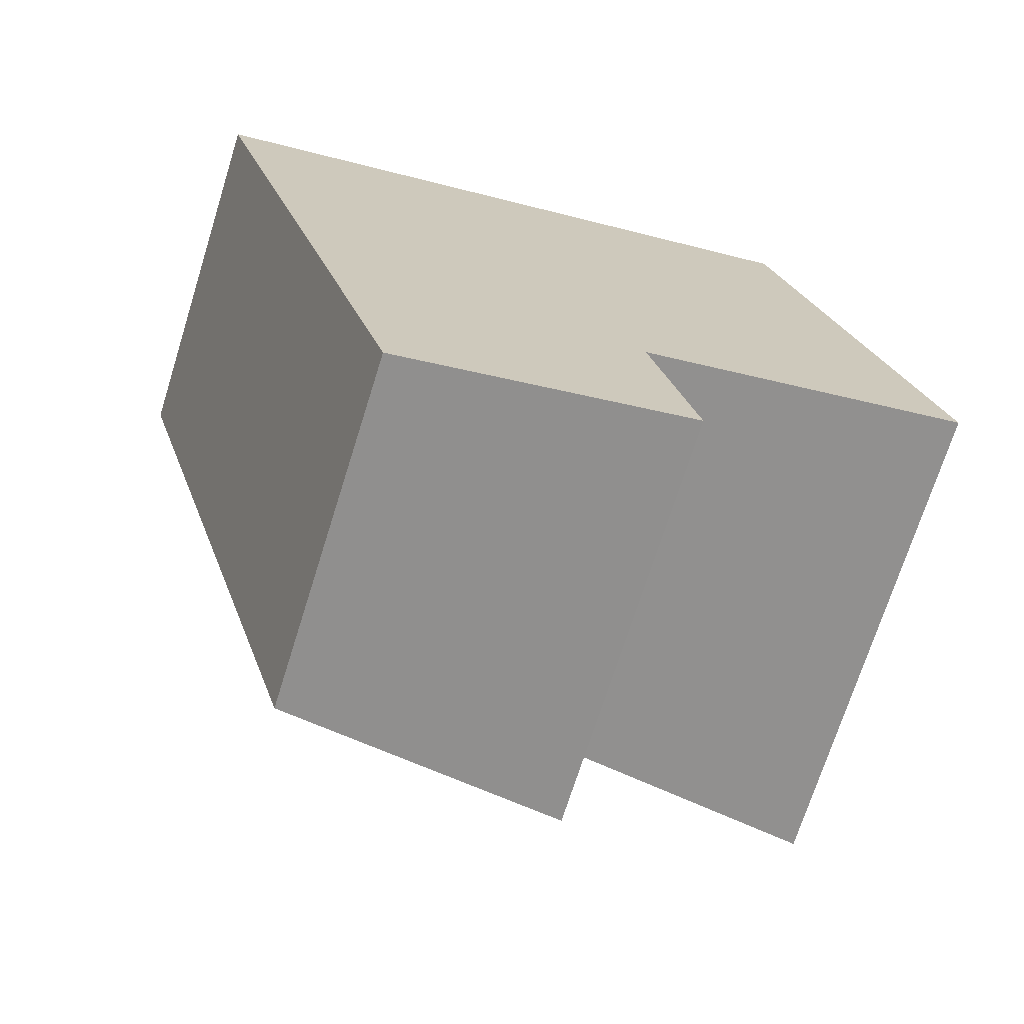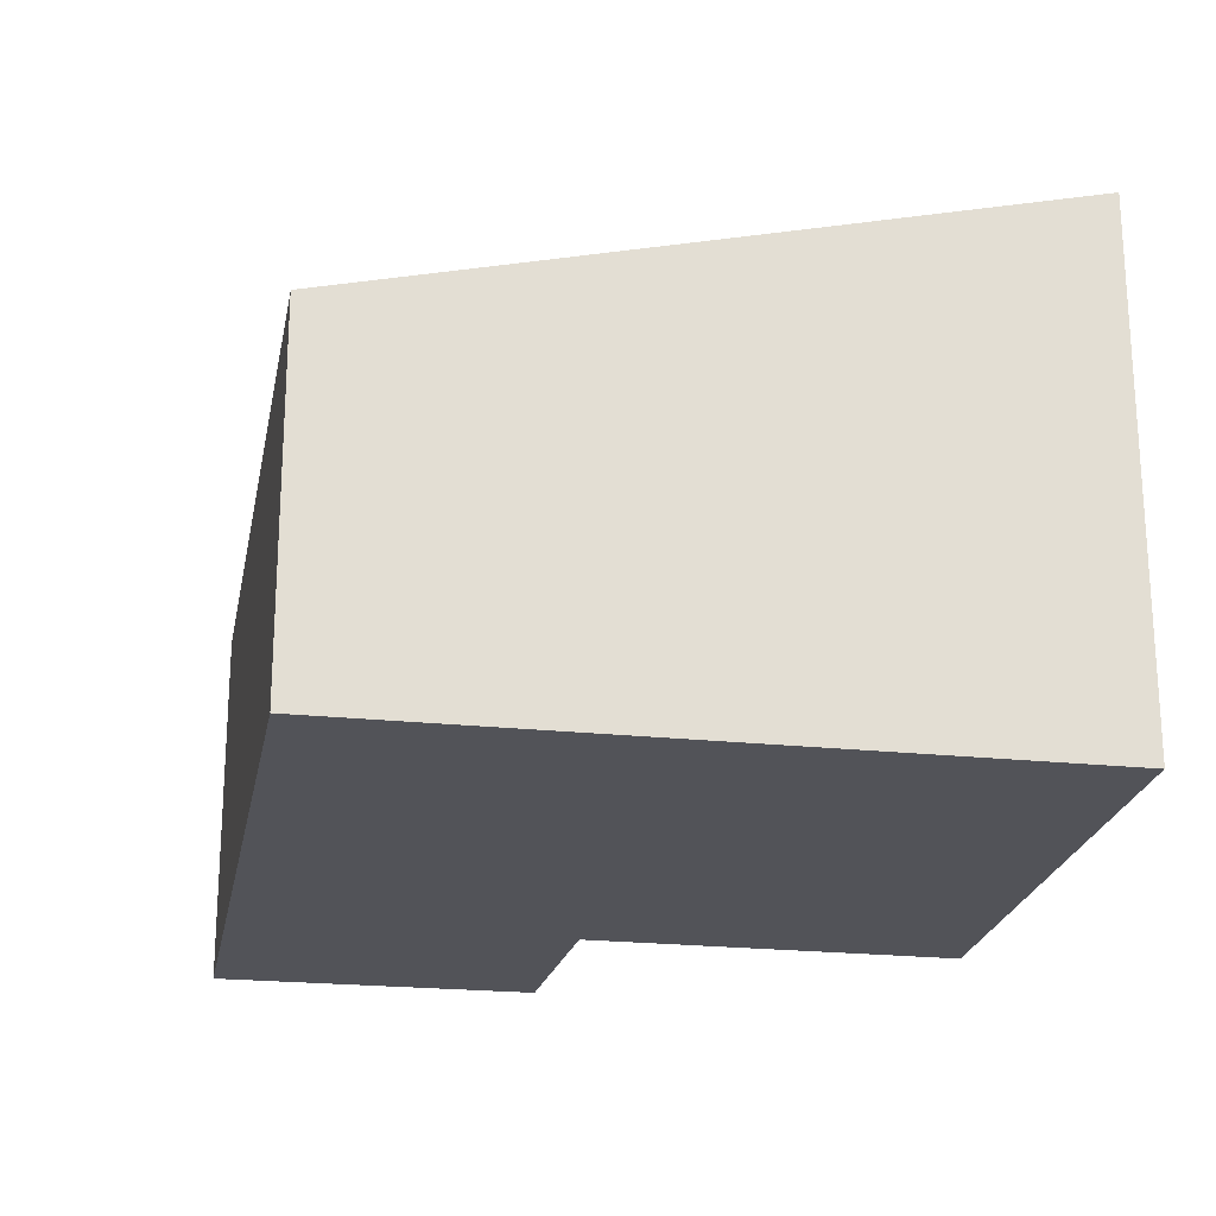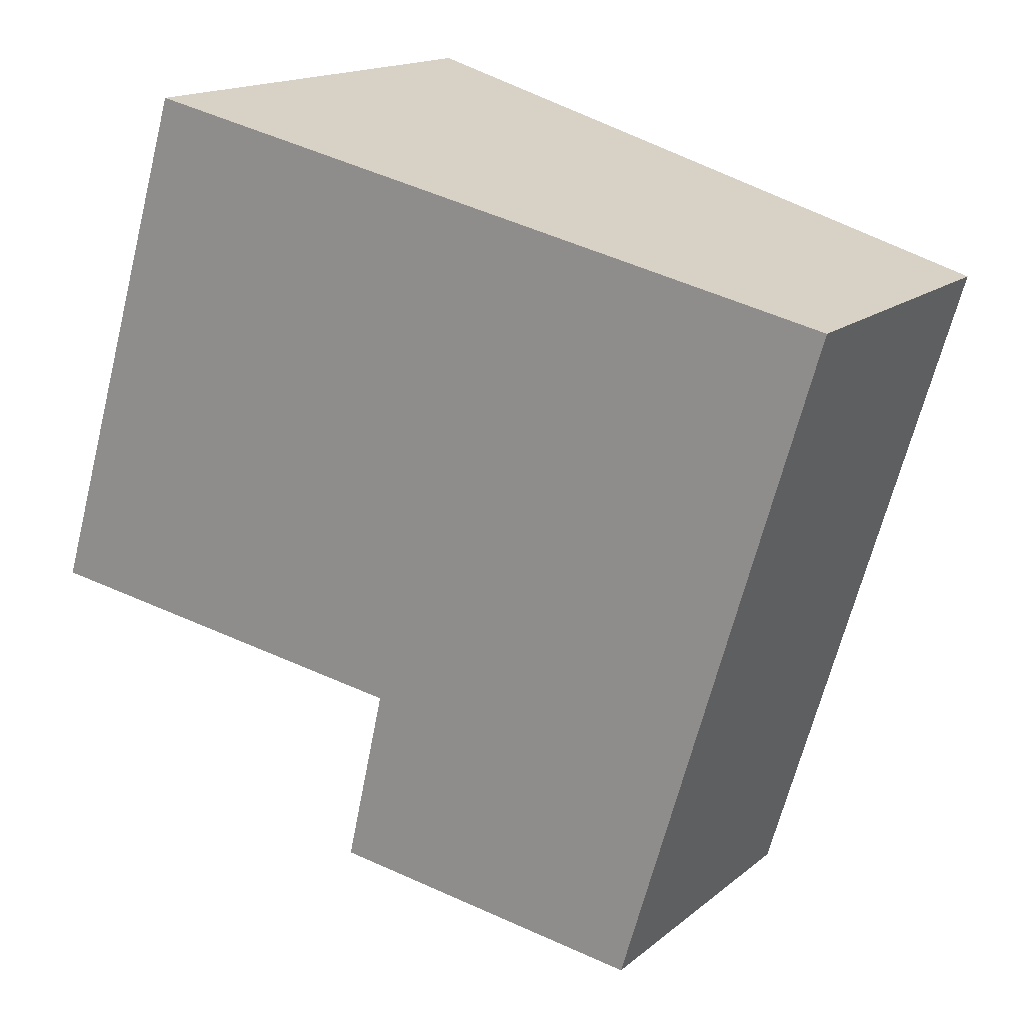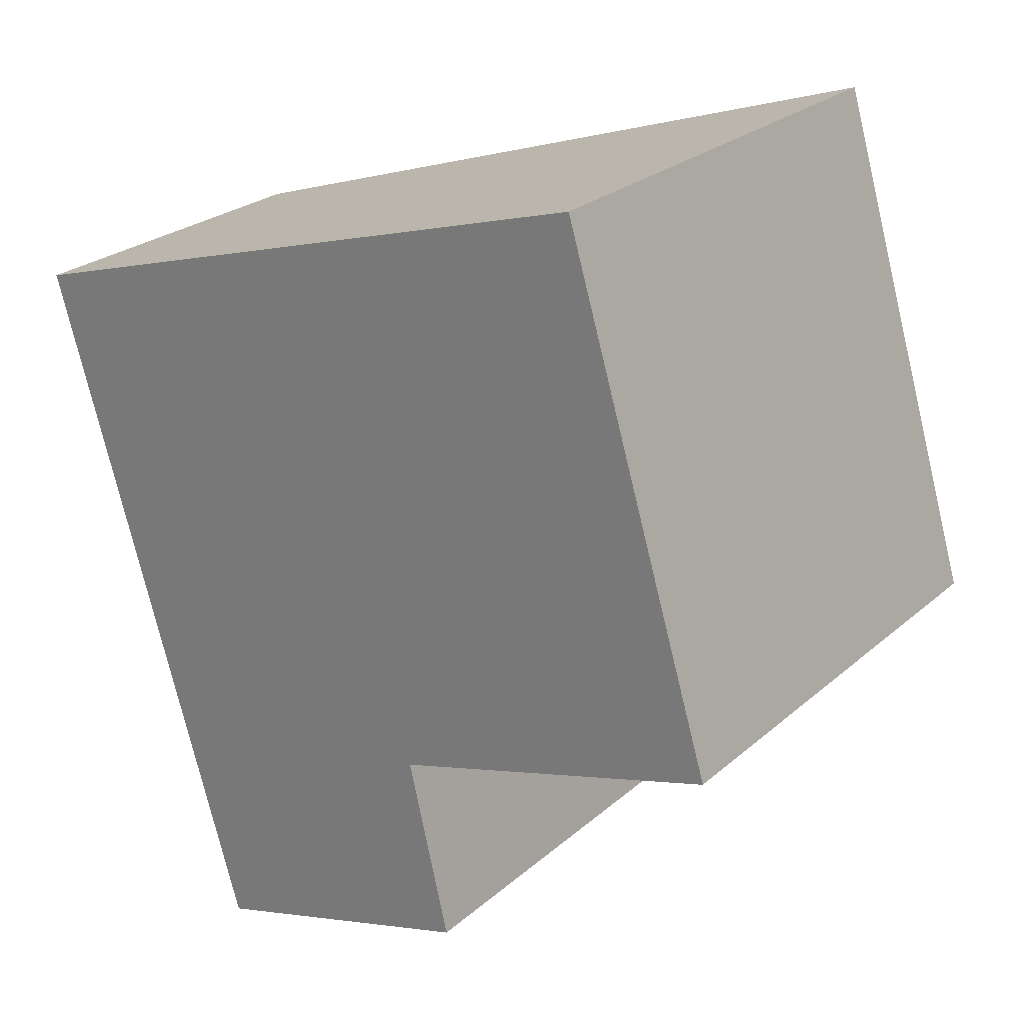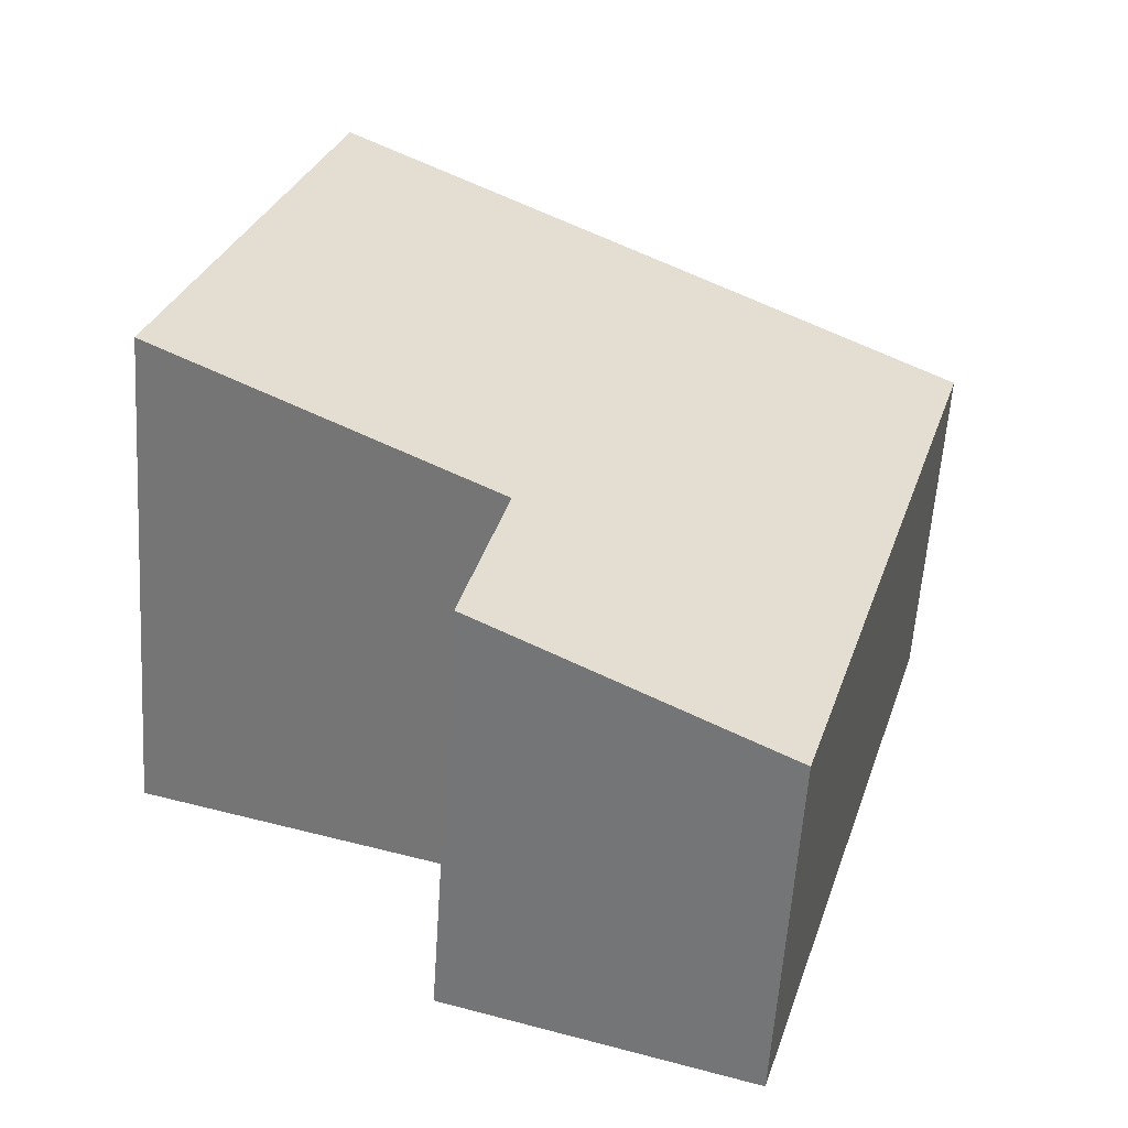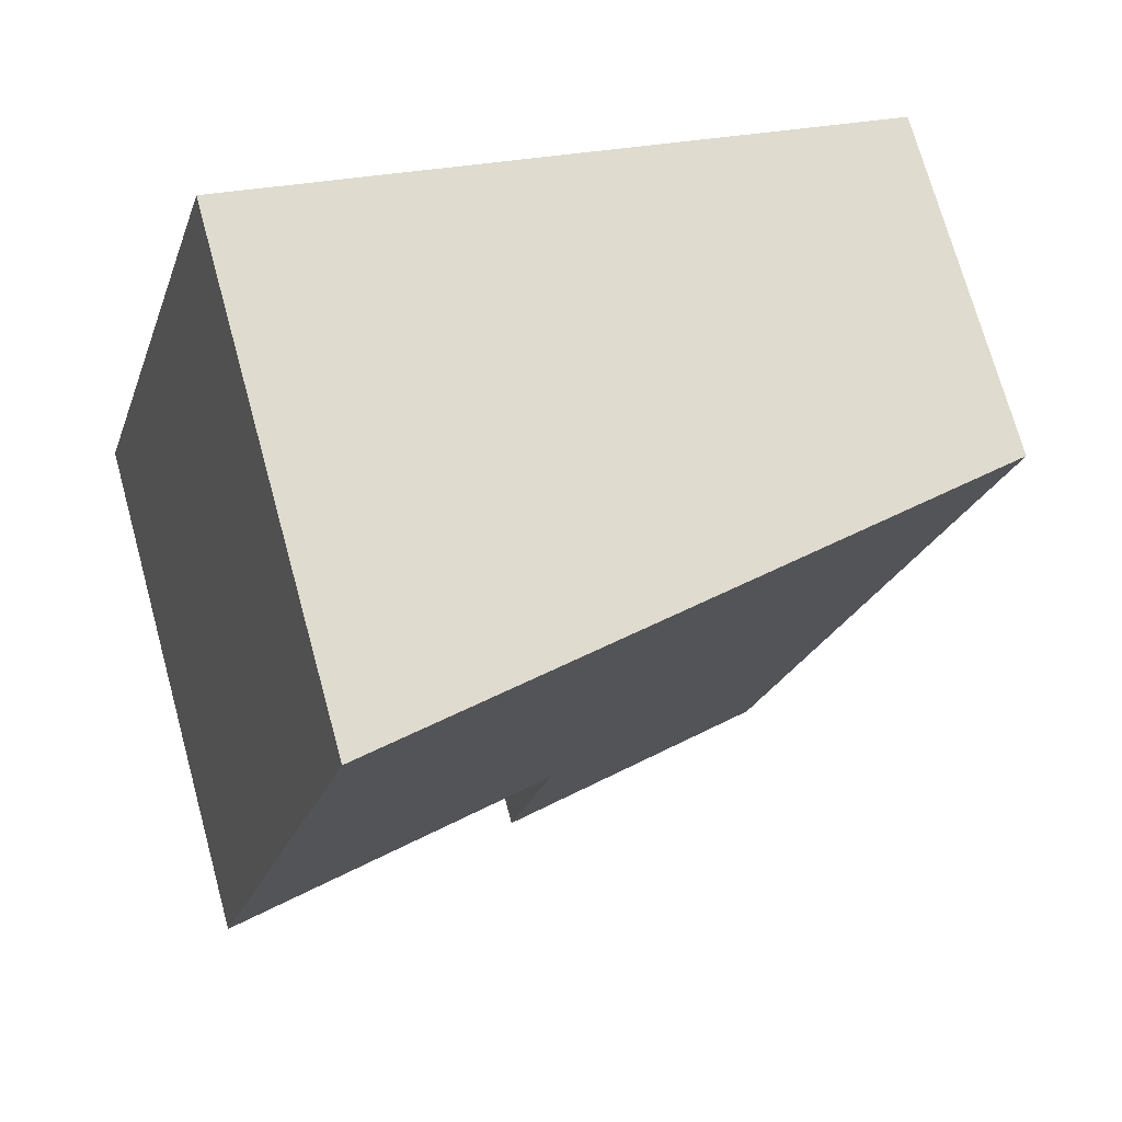
<metadata>
{"format":"obj","ext":"obj","renderer":"f3d","projection":"perspective","resolution":1024,"background":"white","views":[{"elev":-70.9,"azim":-17.4,"up":"+Z"},{"elev":-22.6,"azim":-26.9,"up":"+Y"},{"elev":16.1,"azim":-147.8,"up":"+Z"},{"elev":25.2,"azim":36.3,"up":"+Z"},{"elev":-58.8,"azim":176.2,"up":"+Z"},{"elev":72.5,"azim":164.6,"up":"+Z"}]}
</metadata>
<code>
v  0 2.207 1.351e-16
v  3.216 2.67 -3.916
v  1.329 2.207 -4.499
v  2.935 2.686 -2.724
v  5.137 3.225 -2.068
v  4.138 3.22 1.233
v  5.137 1.266e-16 -2.068
v  2.935 1.668e-16 -2.724
v  3.216 2.398e-16 -3.916
v  1.329 2.755e-16 -4.499
v  4.138 -7.55e-17 1.233
v  0 0 0
g defaultobject
f 1 2 3
f 2 1 4
f 4 1 5
f 5 1 6
f 7 4 5
f 4 7 8
f 9 3 2
f 3 9 10
f 8 2 4
f 2 8 9
f 6 7 5
f 7 6 11
f 10 1 3
f 1 10 12
f 1 11 6
f 11 1 12
f 9 12 10
f 12 9 8
f 12 8 7
f 12 7 11

</code>
